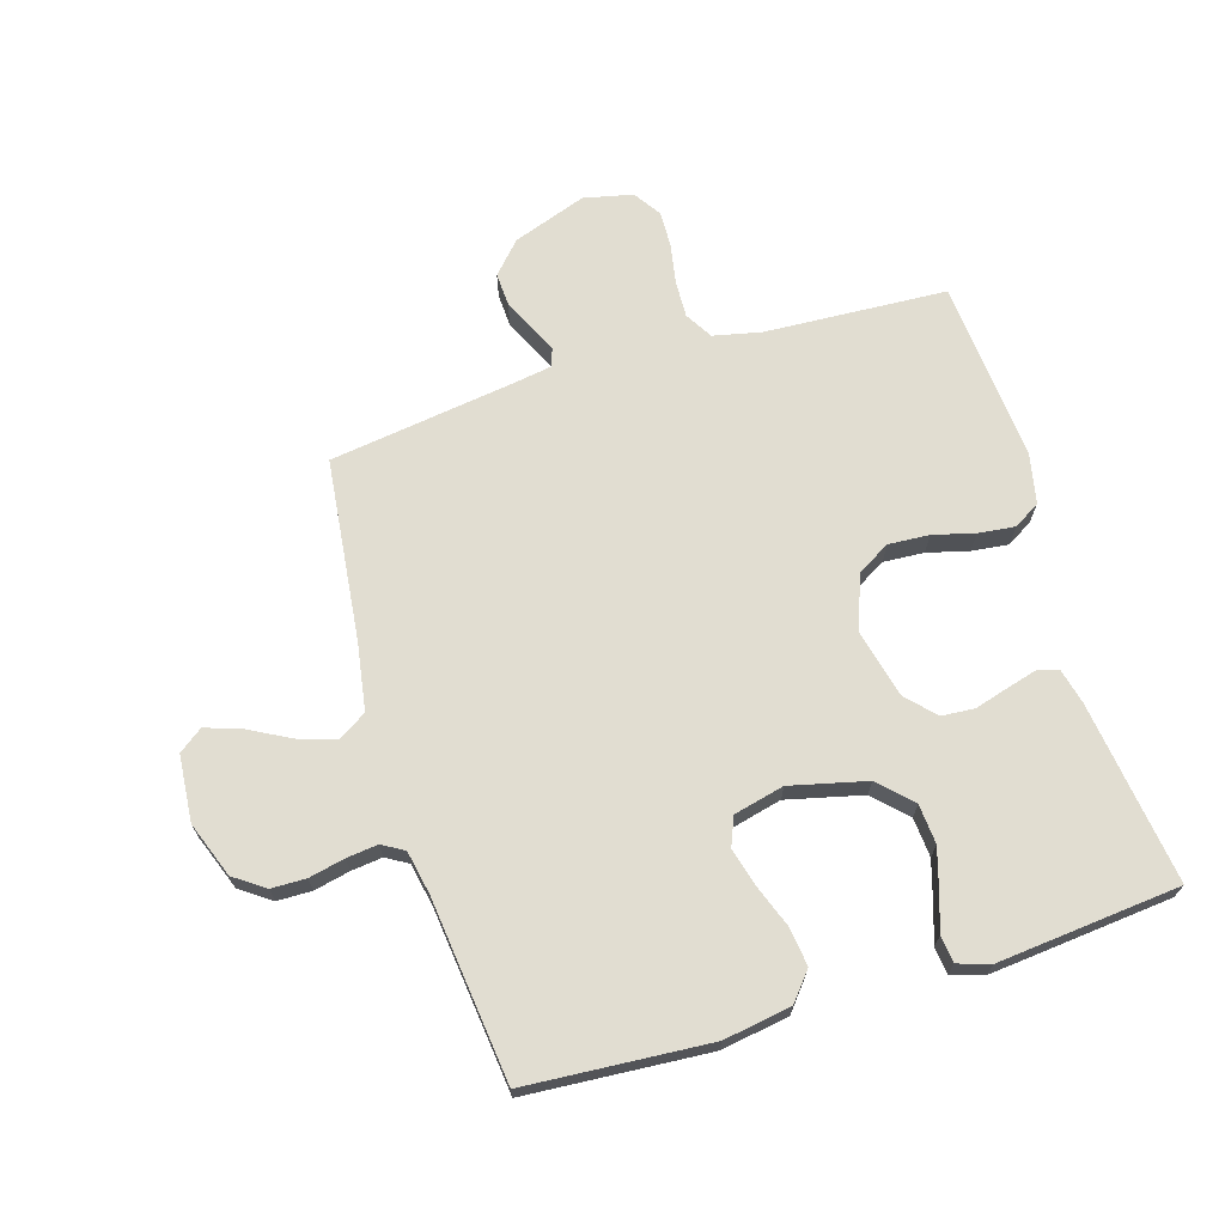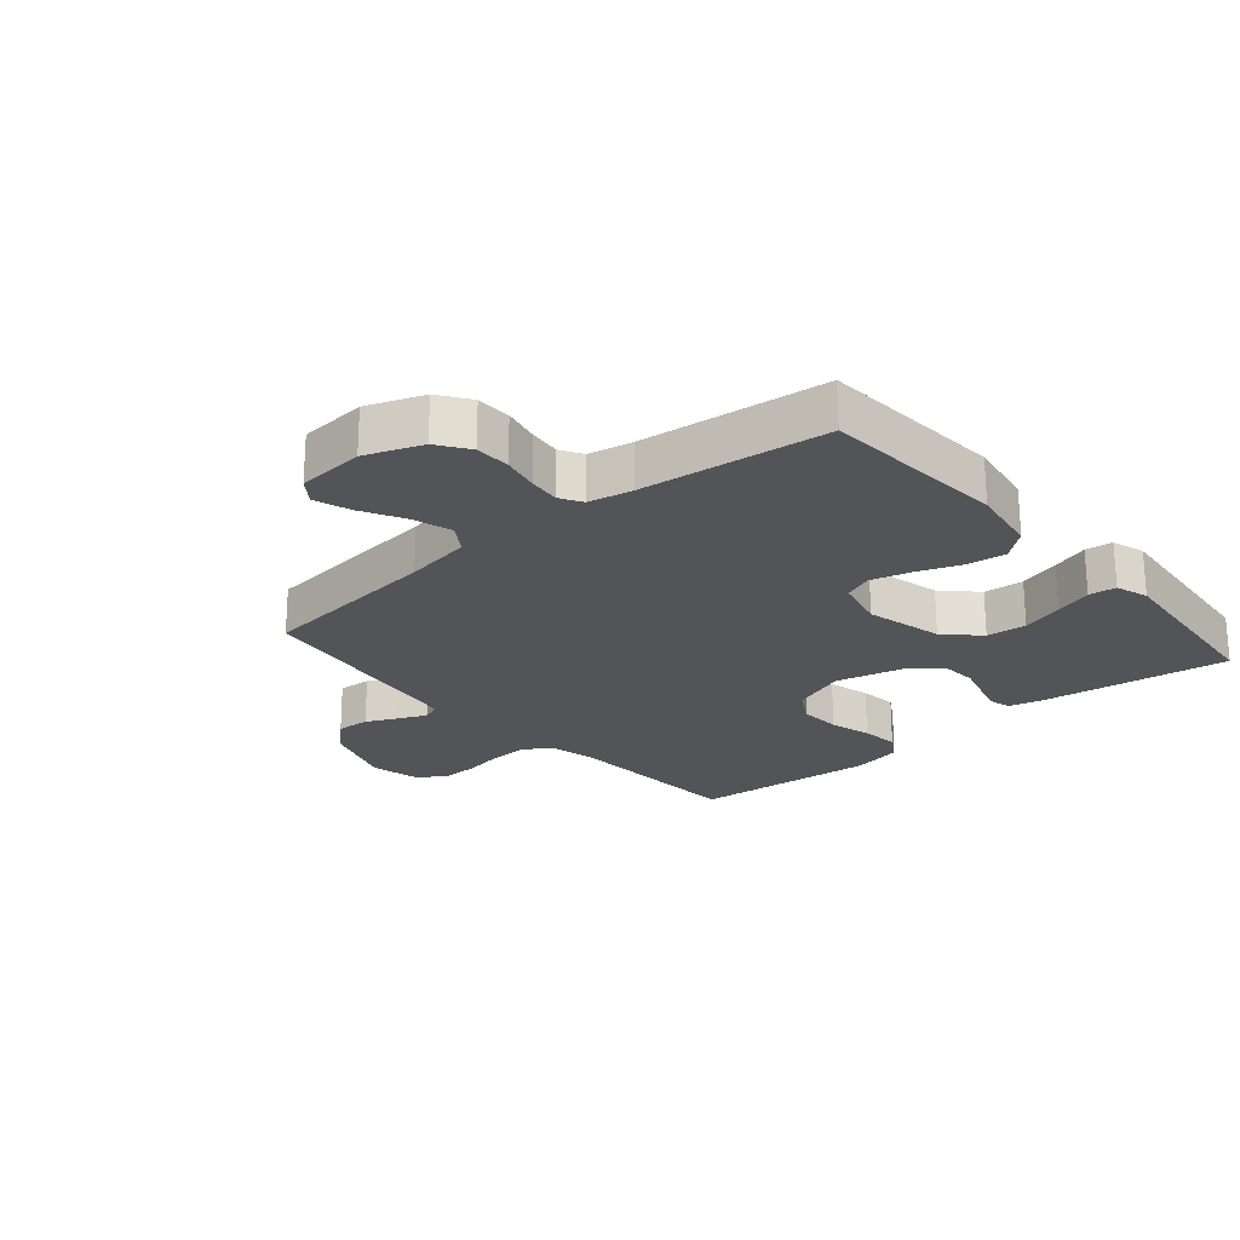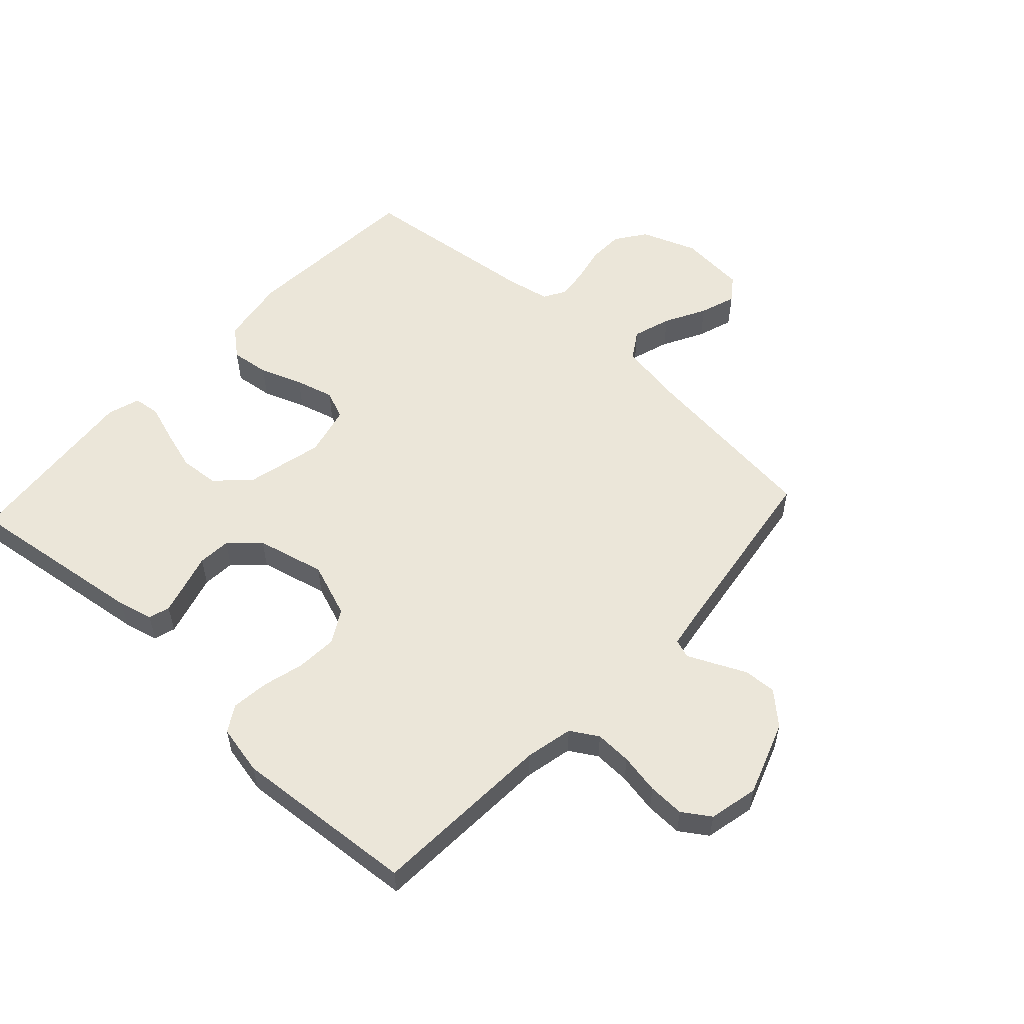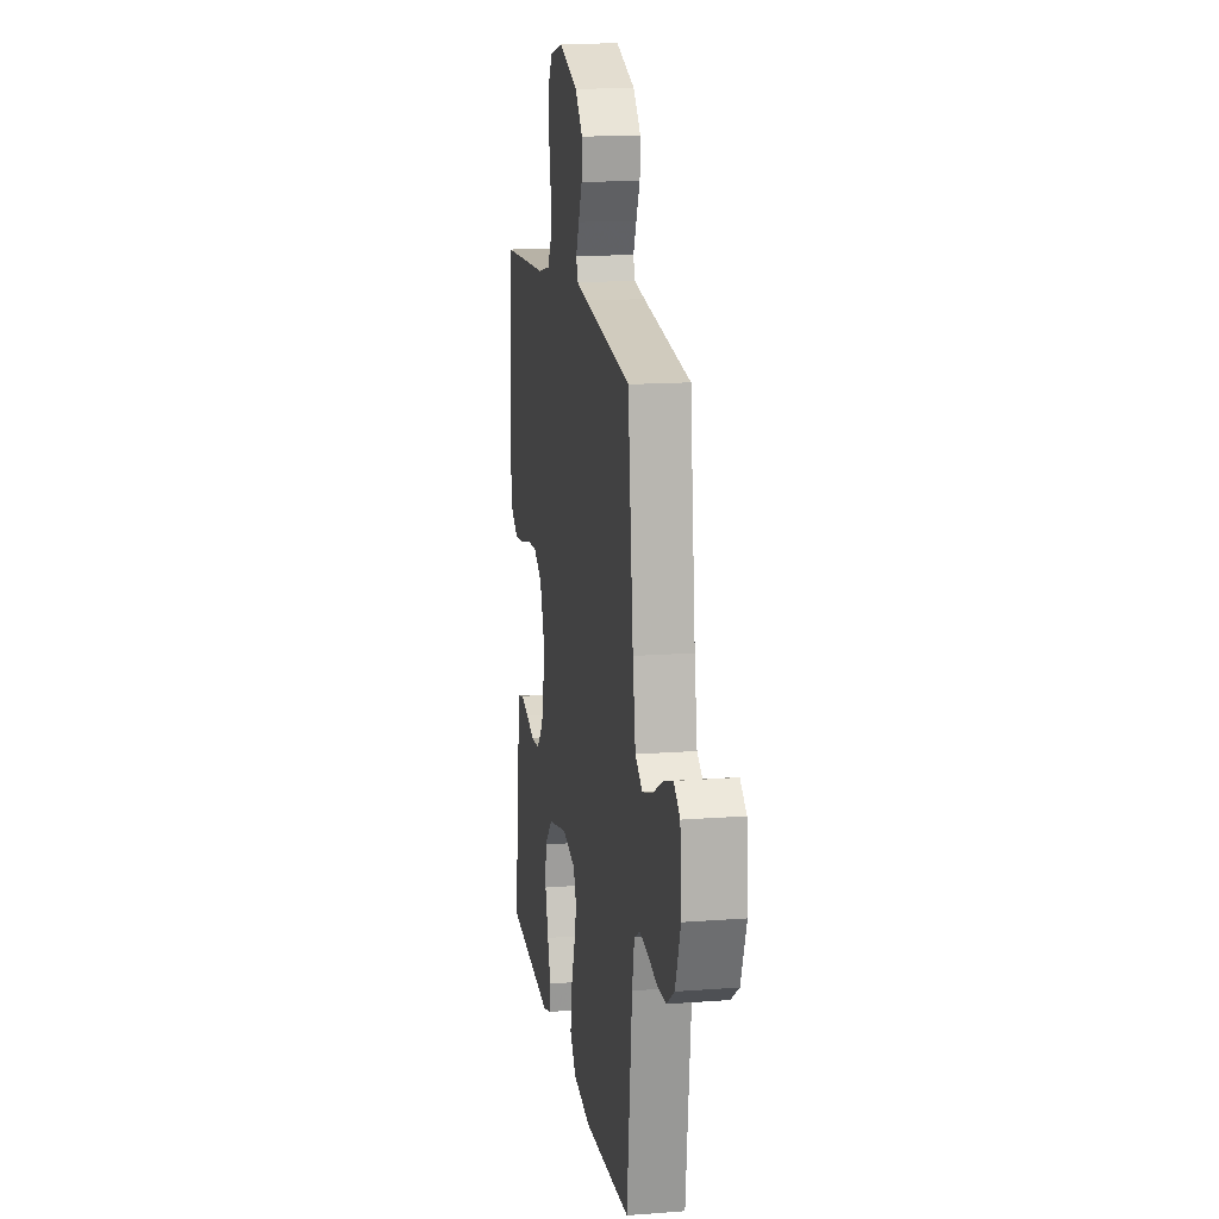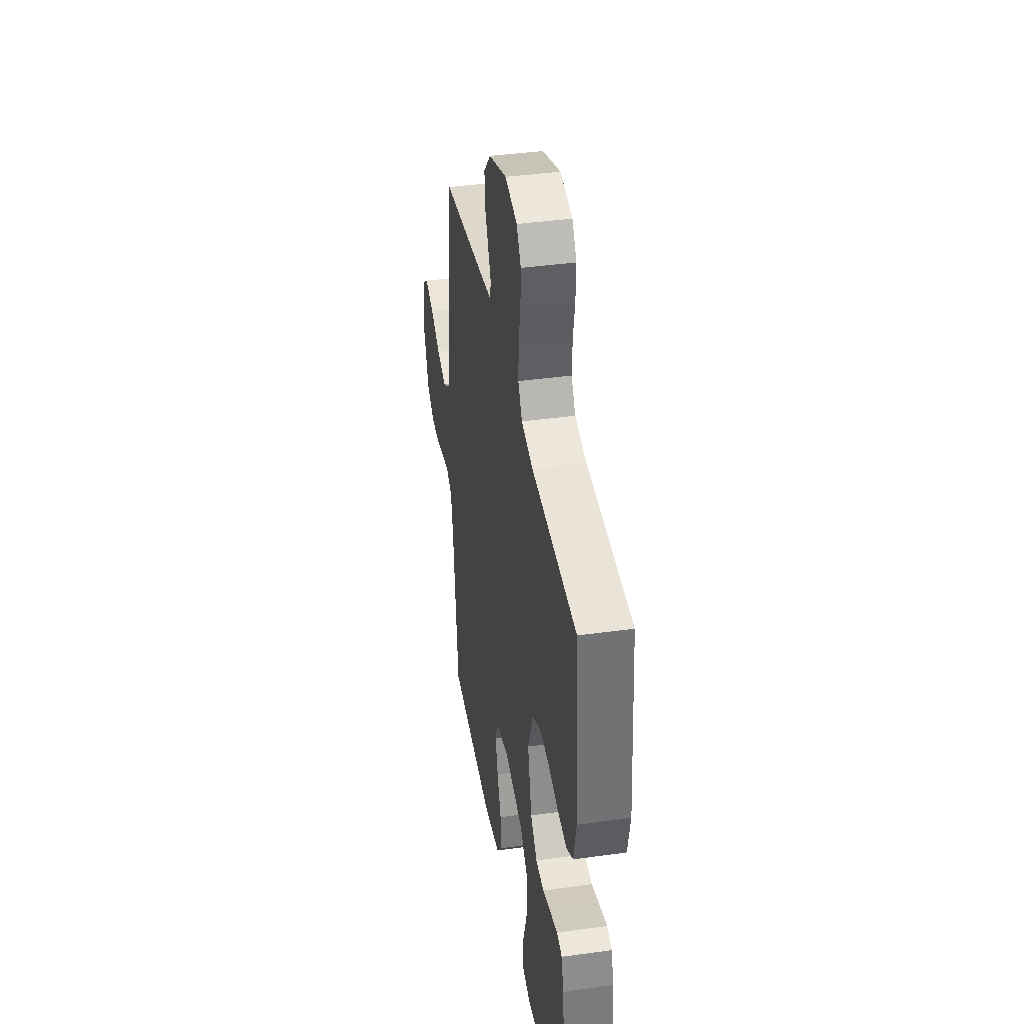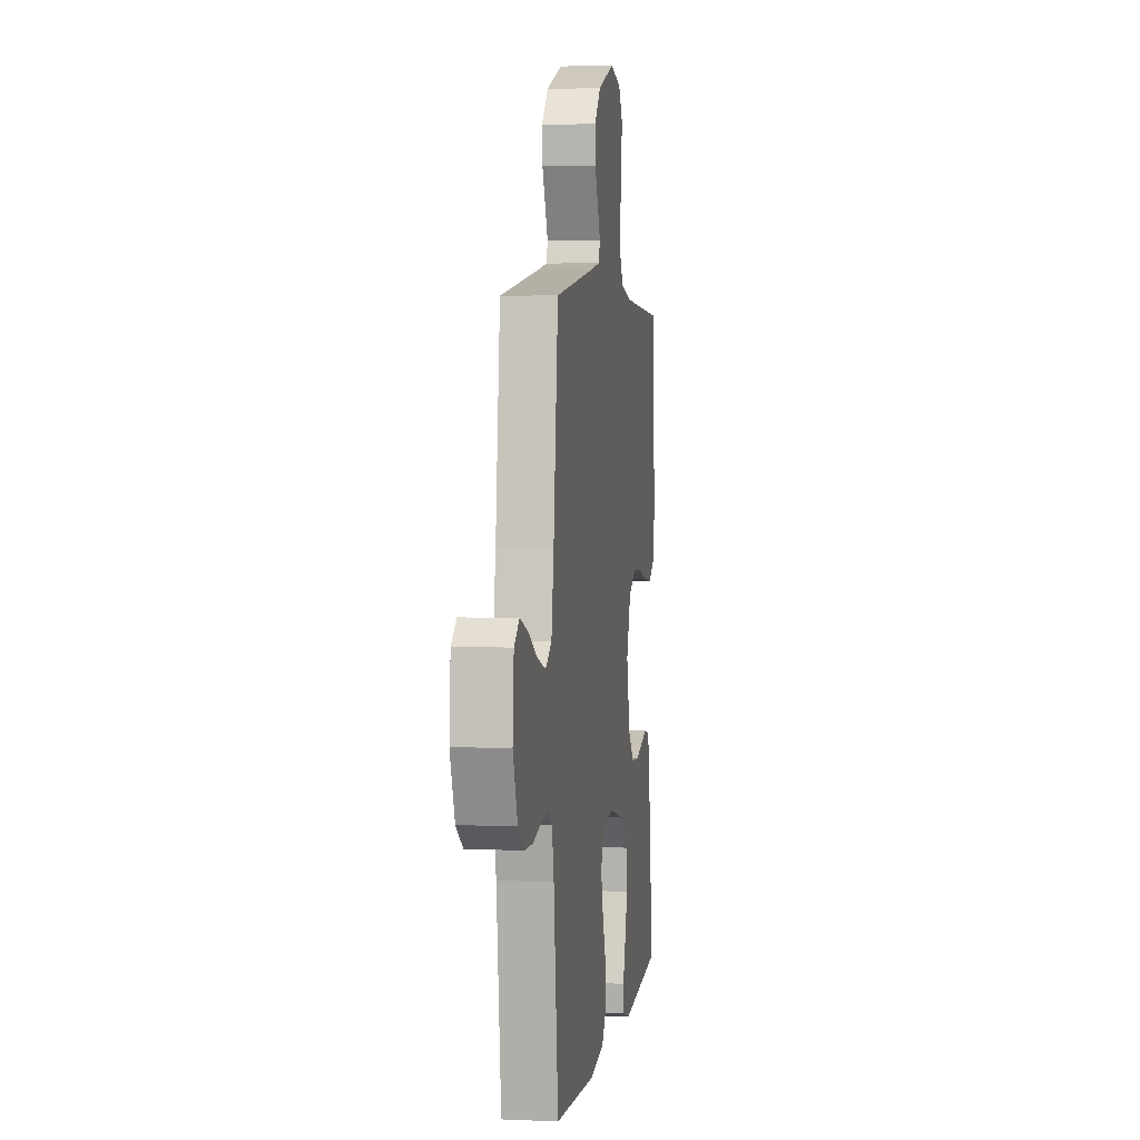
<metadata>
{"format":"obj","ext":"obj","renderer":"f3d","projection":"perspective","resolution":1024,"background":"white","views":[{"elev":68.8,"azim":163.1,"up":"+Y"},{"elev":-22.8,"azim":130.6,"up":"+Y"},{"elev":55.4,"azim":-47.3,"up":"+Y"},{"elev":15.4,"azim":80.8,"up":"+Z"},{"elev":39.7,"azim":-99.8,"up":"+Z"},{"elev":3.8,"azim":98.2,"up":"+Z"}]}
</metadata>
<code>
v 0.5 0.07 0.5
v 0.534 0.07 0.2
v 0.552 0.07 0.091
v 0.598 0.07 0.062
v 0.661 0.07 0.082
v 0.728 0.07 0.118
v 0.787 0.07 0.138
v 0.826 0.07 0.109
v 0.835 0.07 0
v 0.801 0.07 -0.091
v 0.751 0.07 -0.126
v 0.694 0.07 -0.127
v 0.635 0.07 -0.114
v 0.584 0.07 -0.108
v 0.548 0.07 -0.129
v 0.534 0.07 -0.2
v 0.5 0.07 -0.5
v 0.2 0.07 -0.521
v 0.089 0.07 -0.503
v 0.051 0.07 -0.457
v 0.059 0.07 -0.394
v 0.085 0.07 -0.324
v 0.102 0.07 -0.261
v 0.083 0.07 -0.214
v 0 0.07 -0.194
v -0.125 0.07 -0.224
v -0.177 0.07 -0.276
v -0.182 0.07 -0.341
v -0.162 0.07 -0.408
v -0.142 0.07 -0.468
v -0.147 0.07 -0.512
v -0.2 0.07 -0.529
v -0.5 0.07 -0.5
v -0.46 0.07 -0.2
v -0.446 0.07 -0.143
v -0.411 0.07 -0.133
v -0.361 0.07 -0.147
v -0.306 0.07 -0.163
v -0.252 0.07 -0.159
v -0.208 0.07 -0.112
v -0.181 0.07 0
v -0.214 0.07 0.09
v -0.268 0.07 0.121
v -0.335 0.07 0.117
v -0.403 0.07 0.099
v -0.464 0.07 0.092
v -0.507 0.07 0.118
v -0.524 0.07 0.2
v -0.5 0.07 0.5
v -0.2 0.07 0.516
v -0.122 0.07 0.533
v -0.095 0.07 0.578
v -0.097 0.07 0.638
v -0.109 0.07 0.704
v -0.111 0.07 0.764
v -0.081 0.07 0.809
v 0 0.07 0.827
v 0.121 0.07 0.784
v 0.168 0.07 0.733
v 0.165 0.07 0.679
v 0.141 0.07 0.628
v 0.121 0.07 0.584
v 0.132 0.07 0.554
v 0.2 0.07 0.543
v 0.5 0 0.5
v 0.534 0 0.2
v 0.552 0 0.091
v 0.598 0 0.062
v 0.661 0 0.082
v 0.728 0 0.118
v 0.787 0 0.138
v 0.826 0 0.109
v 0.835 0 0
v 0.801 0 -0.091
v 0.751 0 -0.126
v 0.694 0 -0.127
v 0.635 0 -0.114
v 0.584 0 -0.108
v 0.548 0 -0.129
v 0.534 0 -0.2
v 0.5 0 -0.5
v 0.2 0 -0.521
v 0.089 0 -0.503
v 0.051 0 -0.457
v 0.059 0 -0.394
v 0.085 0 -0.324
v 0.102 0 -0.261
v 0.083 0 -0.214
v 0 0 -0.194
v -0.125 0 -0.224
v -0.177 0 -0.276
v -0.182 0 -0.341
v -0.162 0 -0.408
v -0.142 0 -0.468
v -0.147 0 -0.512
v -0.2 0 -0.529
v -0.5 0 -0.5
v -0.46 0 -0.2
v -0.446 0 -0.143
v -0.411 0 -0.133
v -0.361 0 -0.147
v -0.306 0 -0.163
v -0.252 0 -0.159
v -0.208 0 -0.112
v -0.181 0 0
v -0.214 0 0.09
v -0.268 0 0.121
v -0.335 0 0.117
v -0.403 0 0.099
v -0.464 0 0.092
v -0.507 0 0.118
v -0.524 0 0.2
v -0.5 0 0.5
v -0.2 0 0.516
v -0.122 0 0.533
v -0.095 0 0.578
v -0.097 0 0.638
v -0.109 0 0.704
v -0.111 0 0.764
v -0.081 0 0.809
v 0 0 0.827
v 0.121 0 0.784
v 0.168 0 0.733
v 0.165 0 0.679
v 0.141 0 0.628
v 0.121 0 0.584
v 0.132 0 0.554
v 0.2 0 0.543
f 58 59 60 61
f 58 61 62
f 57 58 62
f 56 57 62 63
f 53 54 55 56
f 52 53 56 63
f 47 48 49 50
f 47 50 51
f 44 45 46 47
f 43 44 47 51
f 42 43 51 52
f 35 36 37 38
f 33 34 35 38
f 33 38 39
f 32 33 39 40
f 29 30 31 32
f 28 29 32
f 27 28 32 40
f 19 20 21 22
f 19 22 23
f 16 17 18 19
f 15 16 19 23
f 14 15 23 24
f 10 11 12 13
f 10 13 14
f 9 10 14
f 5 6 7 8
f 4 5 8 9
f 64 1 2
f 64 2 3
f 63 64 3
f 41 42 52 63
f 41 63 3
f 26 27 40 41
f 25 26 41 3
f 24 25 3 4
f 4 9 14 24
f 125 124 123 122
f 126 125 122
f 126 122 121
f 127 126 121 120
f 120 119 118 117
f 127 120 117 116
f 114 113 112 111
f 115 114 111
f 111 110 109 108
f 115 111 108 107
f 116 115 107 106
f 102 101 100 99
f 102 99 98 97
f 103 102 97
f 104 103 97 96
f 96 95 94 93
f 96 93 92
f 104 96 92 91
f 86 85 84 83
f 87 86 83
f 83 82 81 80
f 87 83 80 79
f 88 87 79 78
f 77 76 75 74
f 78 77 74
f 78 74 73
f 72 71 70 69
f 73 72 69 68
f 66 65 128
f 67 66 128
f 67 128 127
f 127 116 106 105
f 67 127 105
f 105 104 91 90
f 67 105 90 89
f 68 67 89 88
f 88 78 73 68
f 1 65 66 2
f 2 66 67 3
f 3 67 68 4
f 4 68 69 5
f 5 69 70 6
f 6 70 71 7
f 7 71 72 8
f 8 72 73 9
f 9 73 74 10
f 10 74 75 11
f 11 75 76 12
f 12 76 77 13
f 13 77 78 14
f 14 78 79 15
f 15 79 80 16
f 16 80 81 17
f 17 81 82 18
f 18 82 83 19
f 19 83 84 20
f 20 84 85 21
f 21 85 86 22
f 22 86 87 23
f 23 87 88 24
f 24 88 89 25
f 25 89 90 26
f 26 90 91 27
f 27 91 92 28
f 28 92 93 29
f 29 93 94 30
f 30 94 95 31
f 31 95 96 32
f 32 96 97 33
f 33 97 98 34
f 34 98 99 35
f 35 99 100 36
f 36 100 101 37
f 37 101 102 38
f 38 102 103 39
f 39 103 104 40
f 40 104 105 41
f 41 105 106 42
f 42 106 107 43
f 43 107 108 44
f 44 108 109 45
f 45 109 110 46
f 46 110 111 47
f 47 111 112 48
f 48 112 113 49
f 49 113 114 50
f 50 114 115 51
f 51 115 116 52
f 52 116 117 53
f 53 117 118 54
f 54 118 119 55
f 55 119 120 56
f 56 120 121 57
f 57 121 122 58
f 58 122 123 59
f 59 123 124 60
f 60 124 125 61
f 61 125 126 62
f 62 126 127 63
f 63 127 128 64
f 64 128 65 1

</code>
